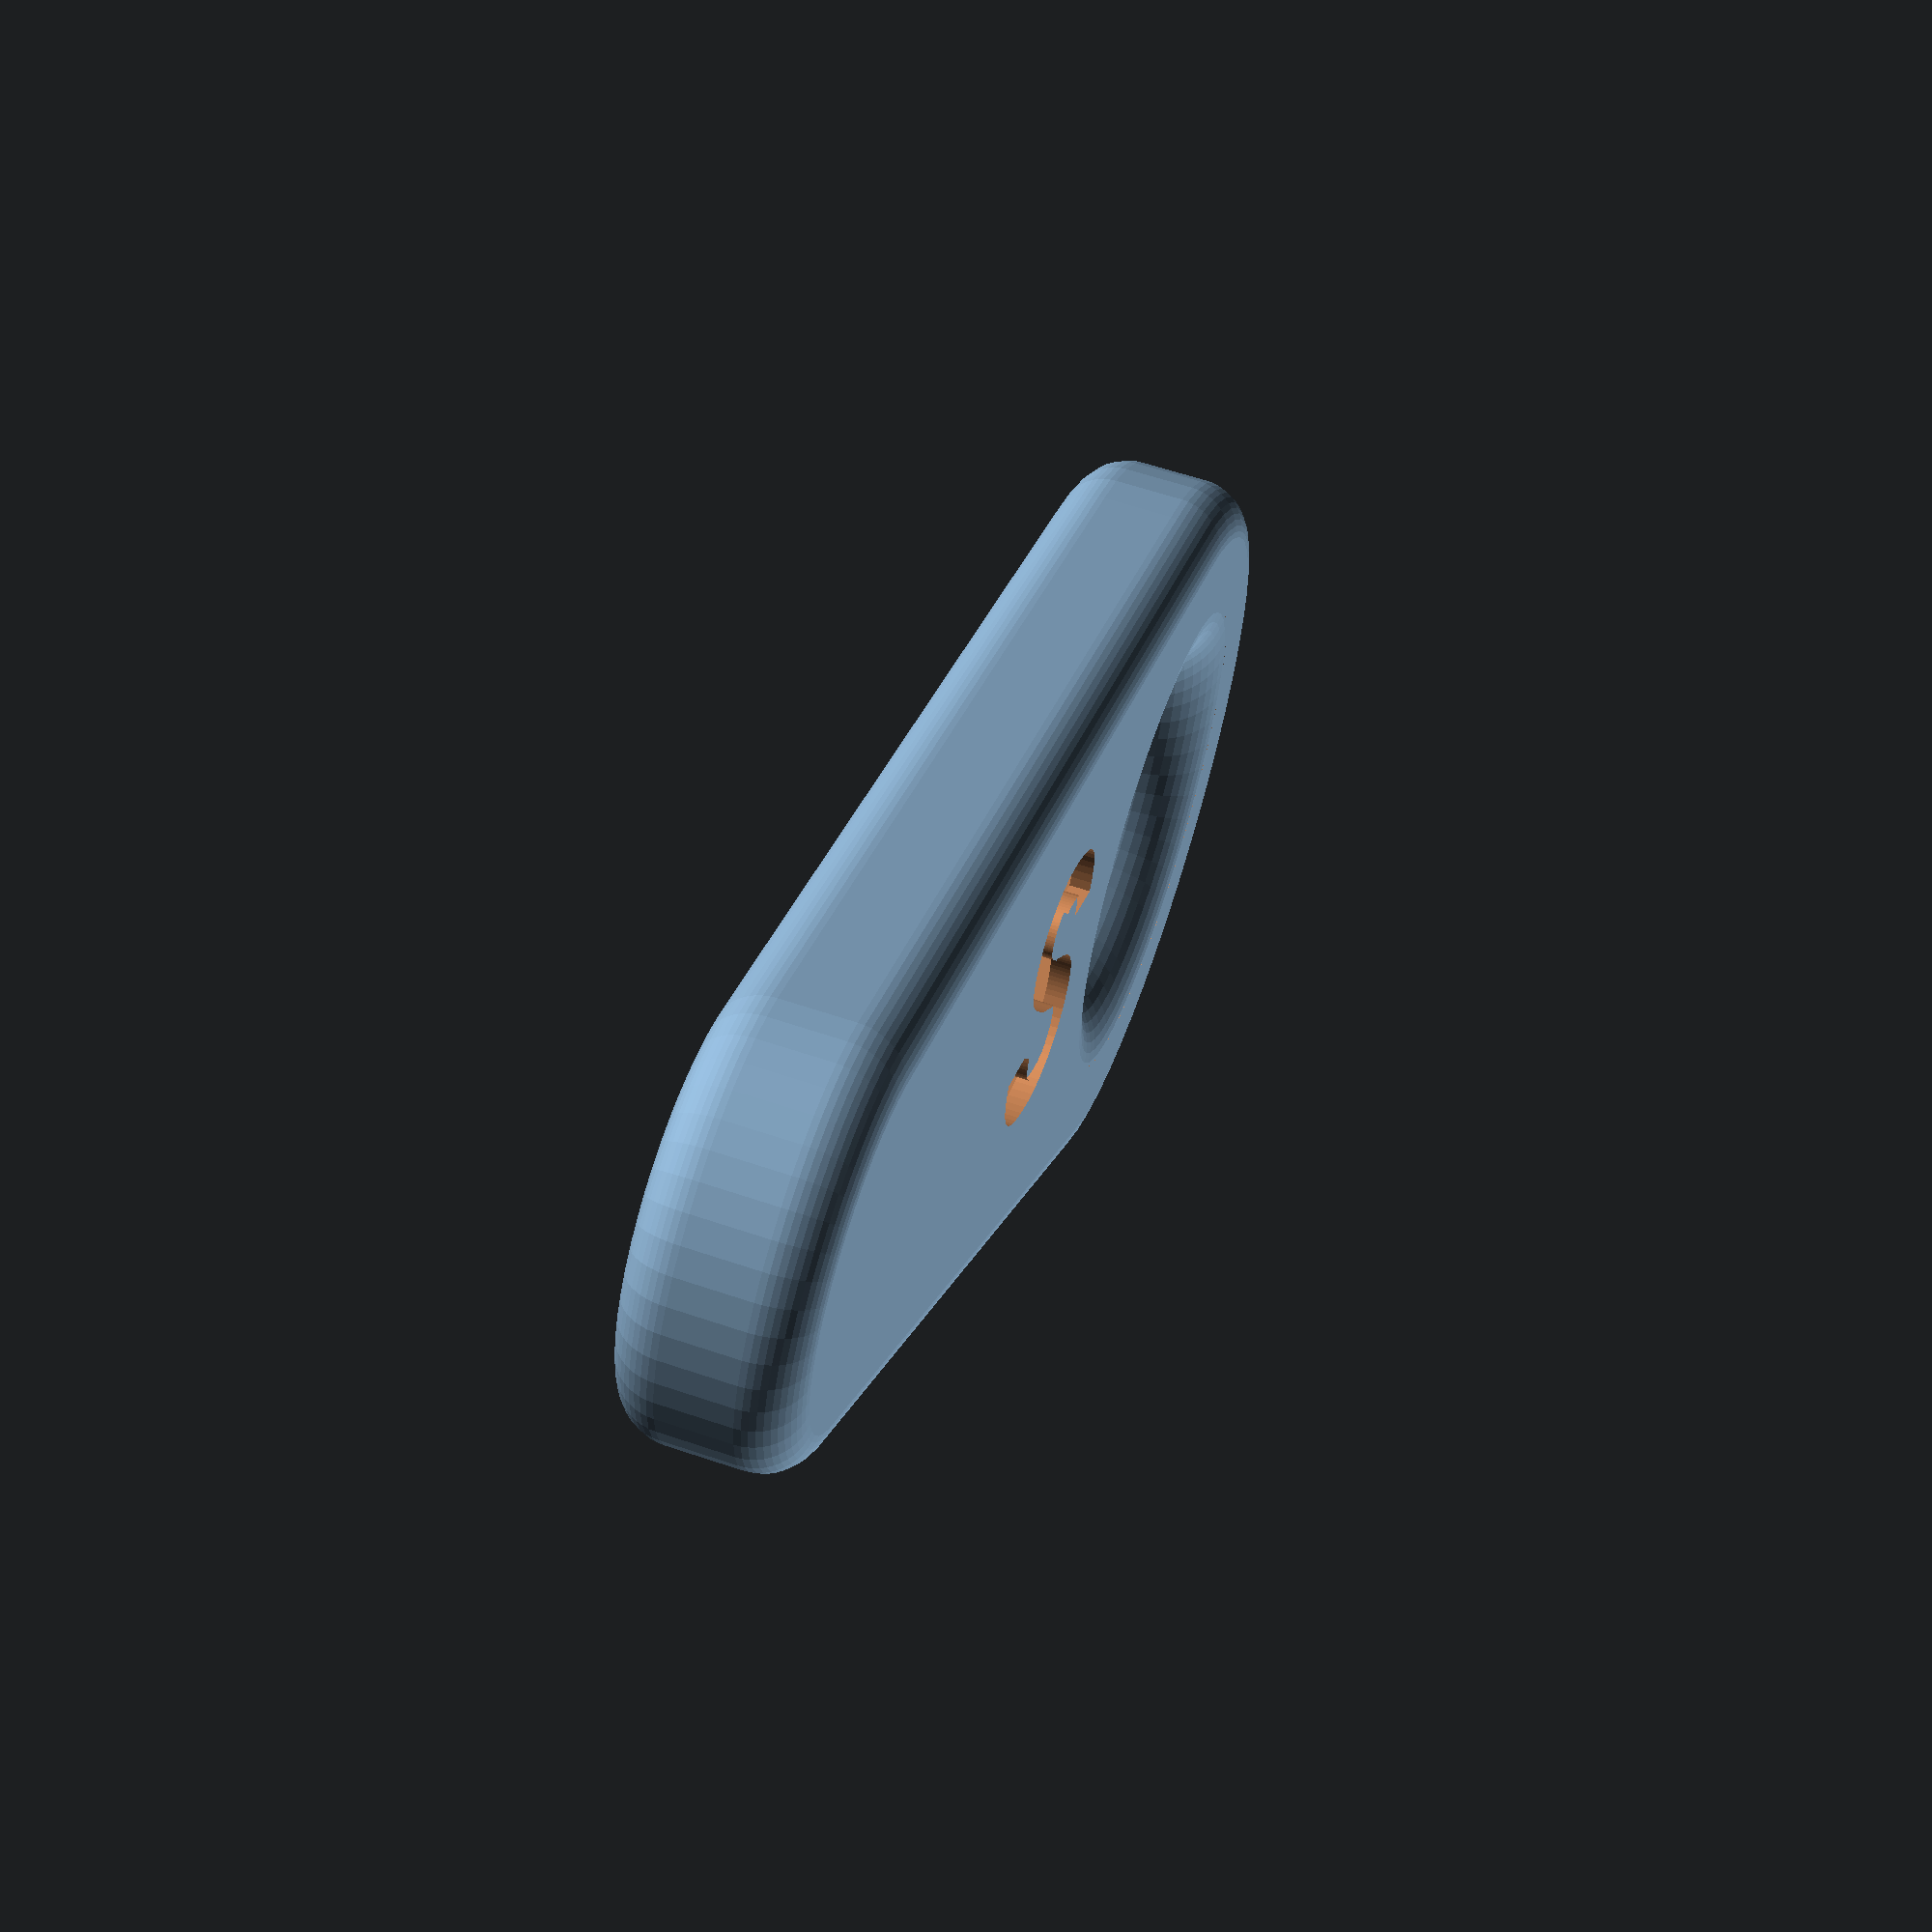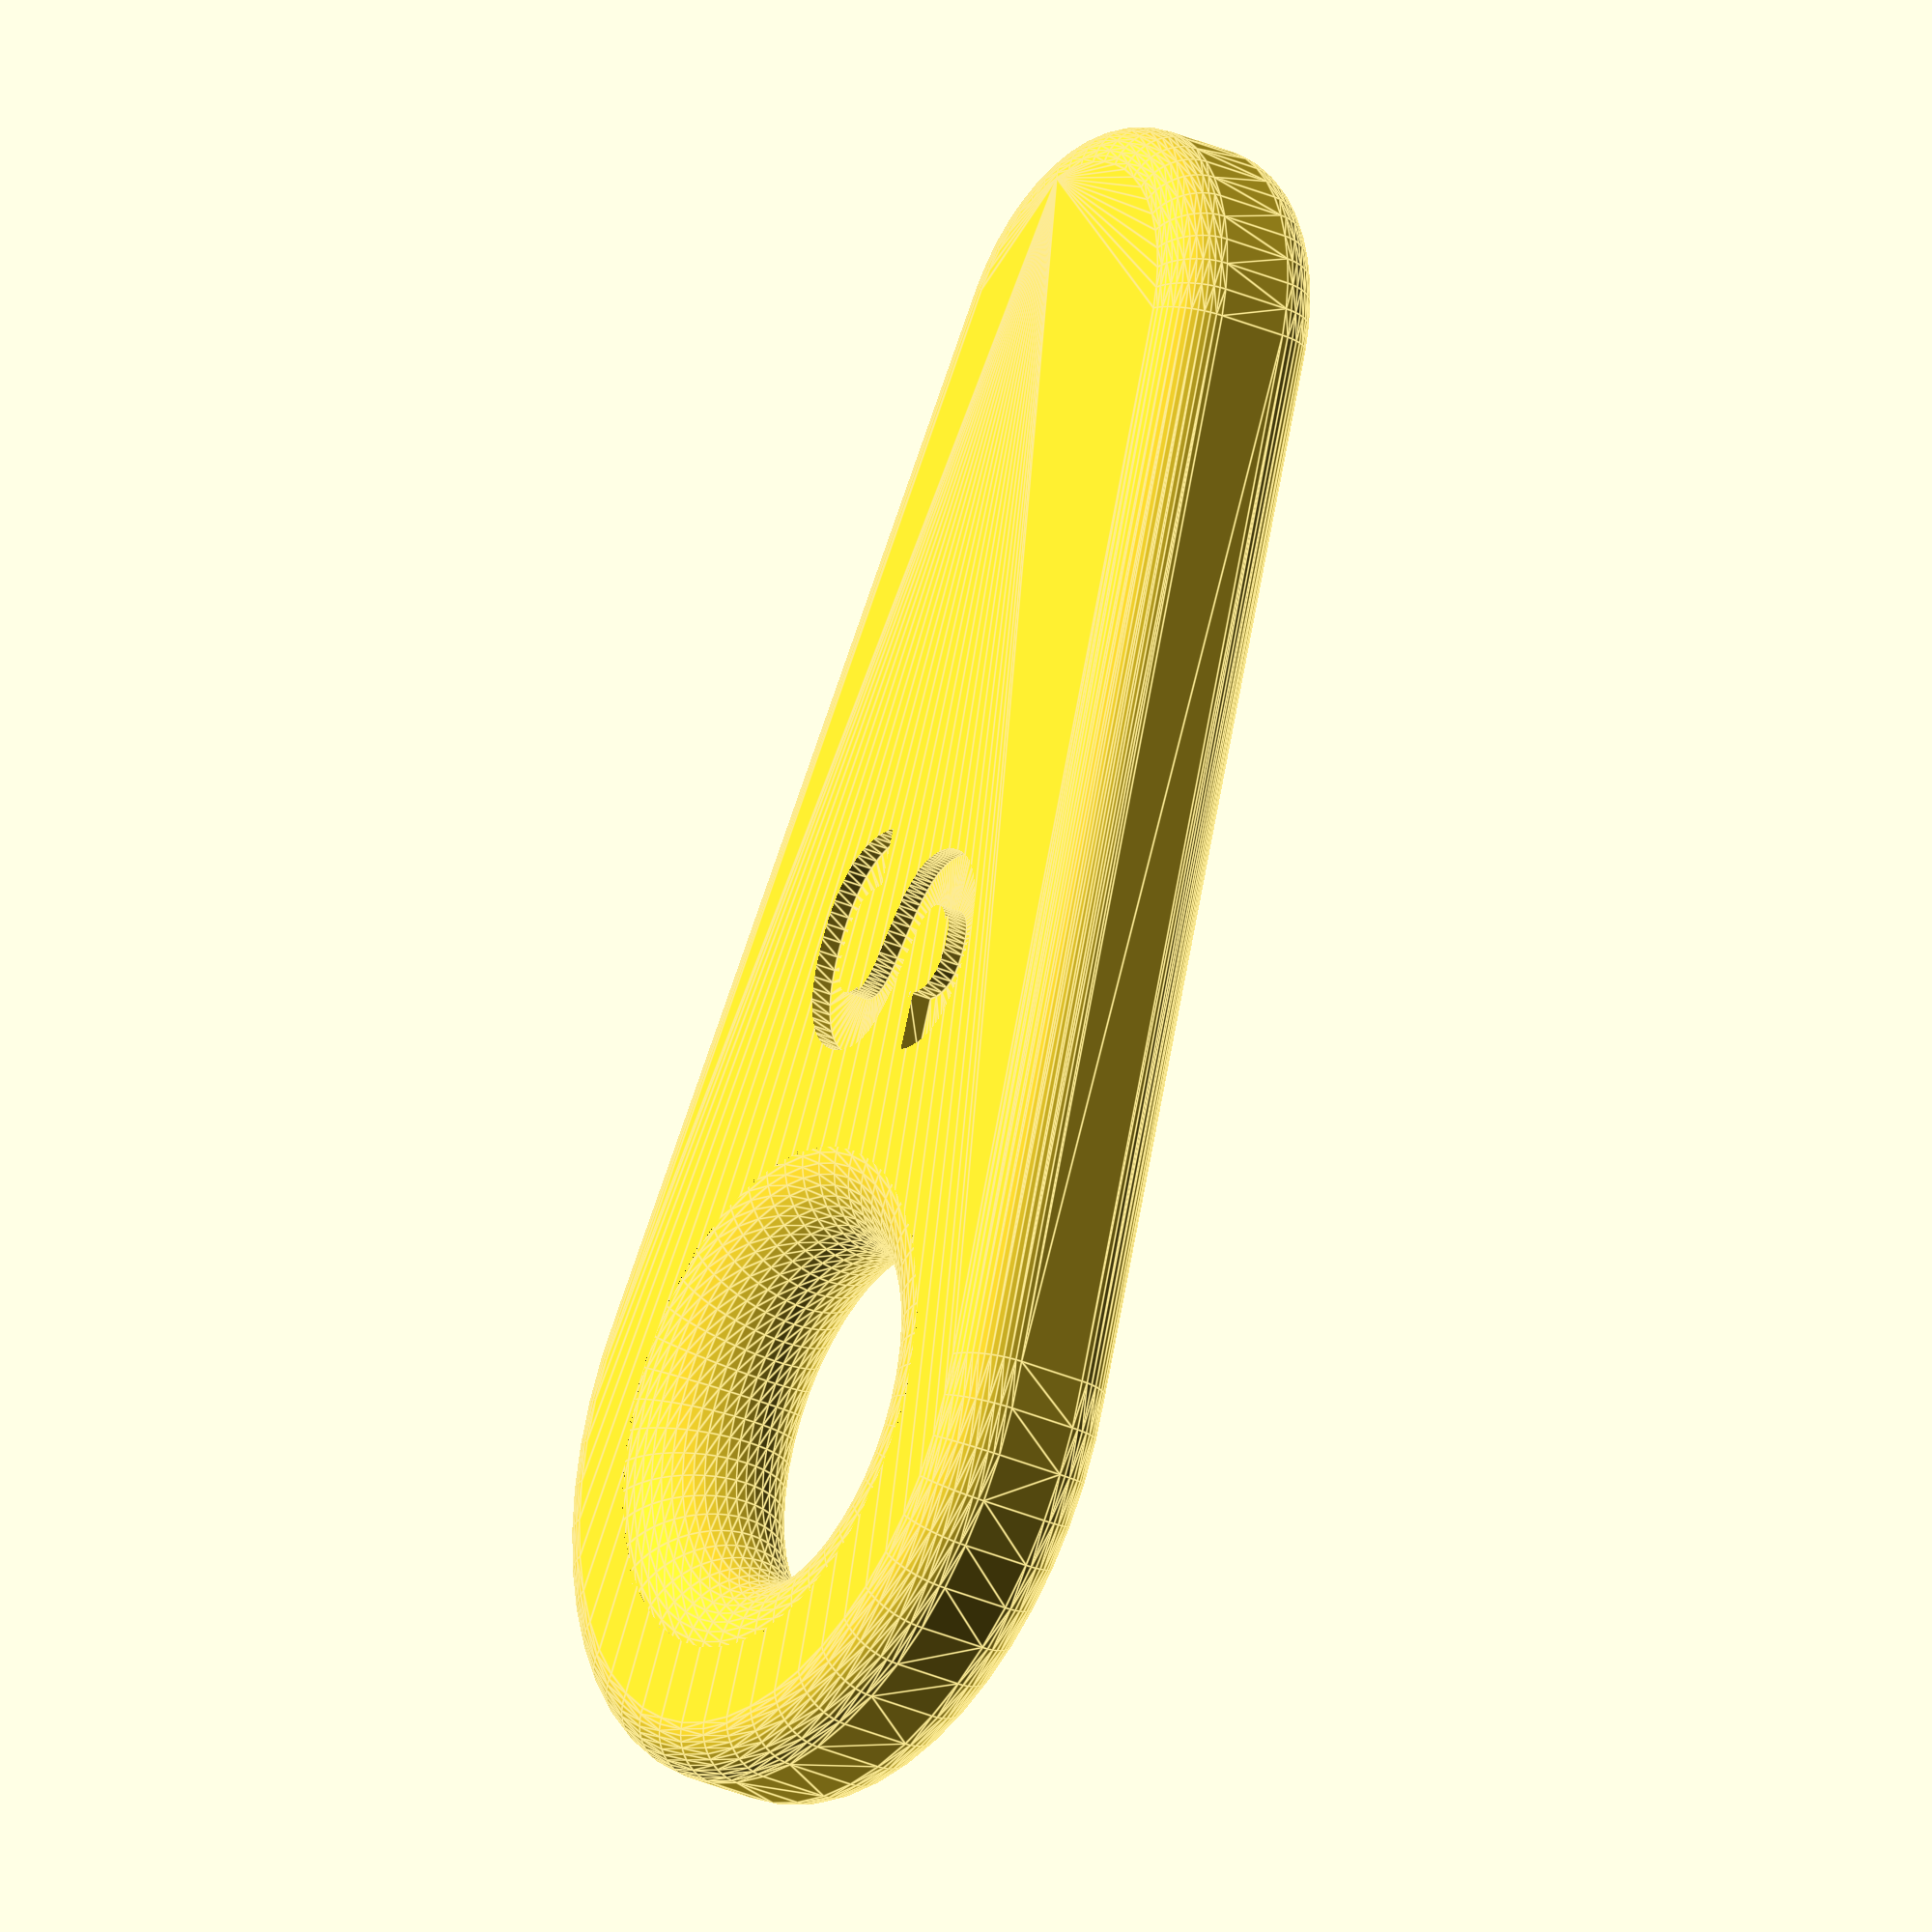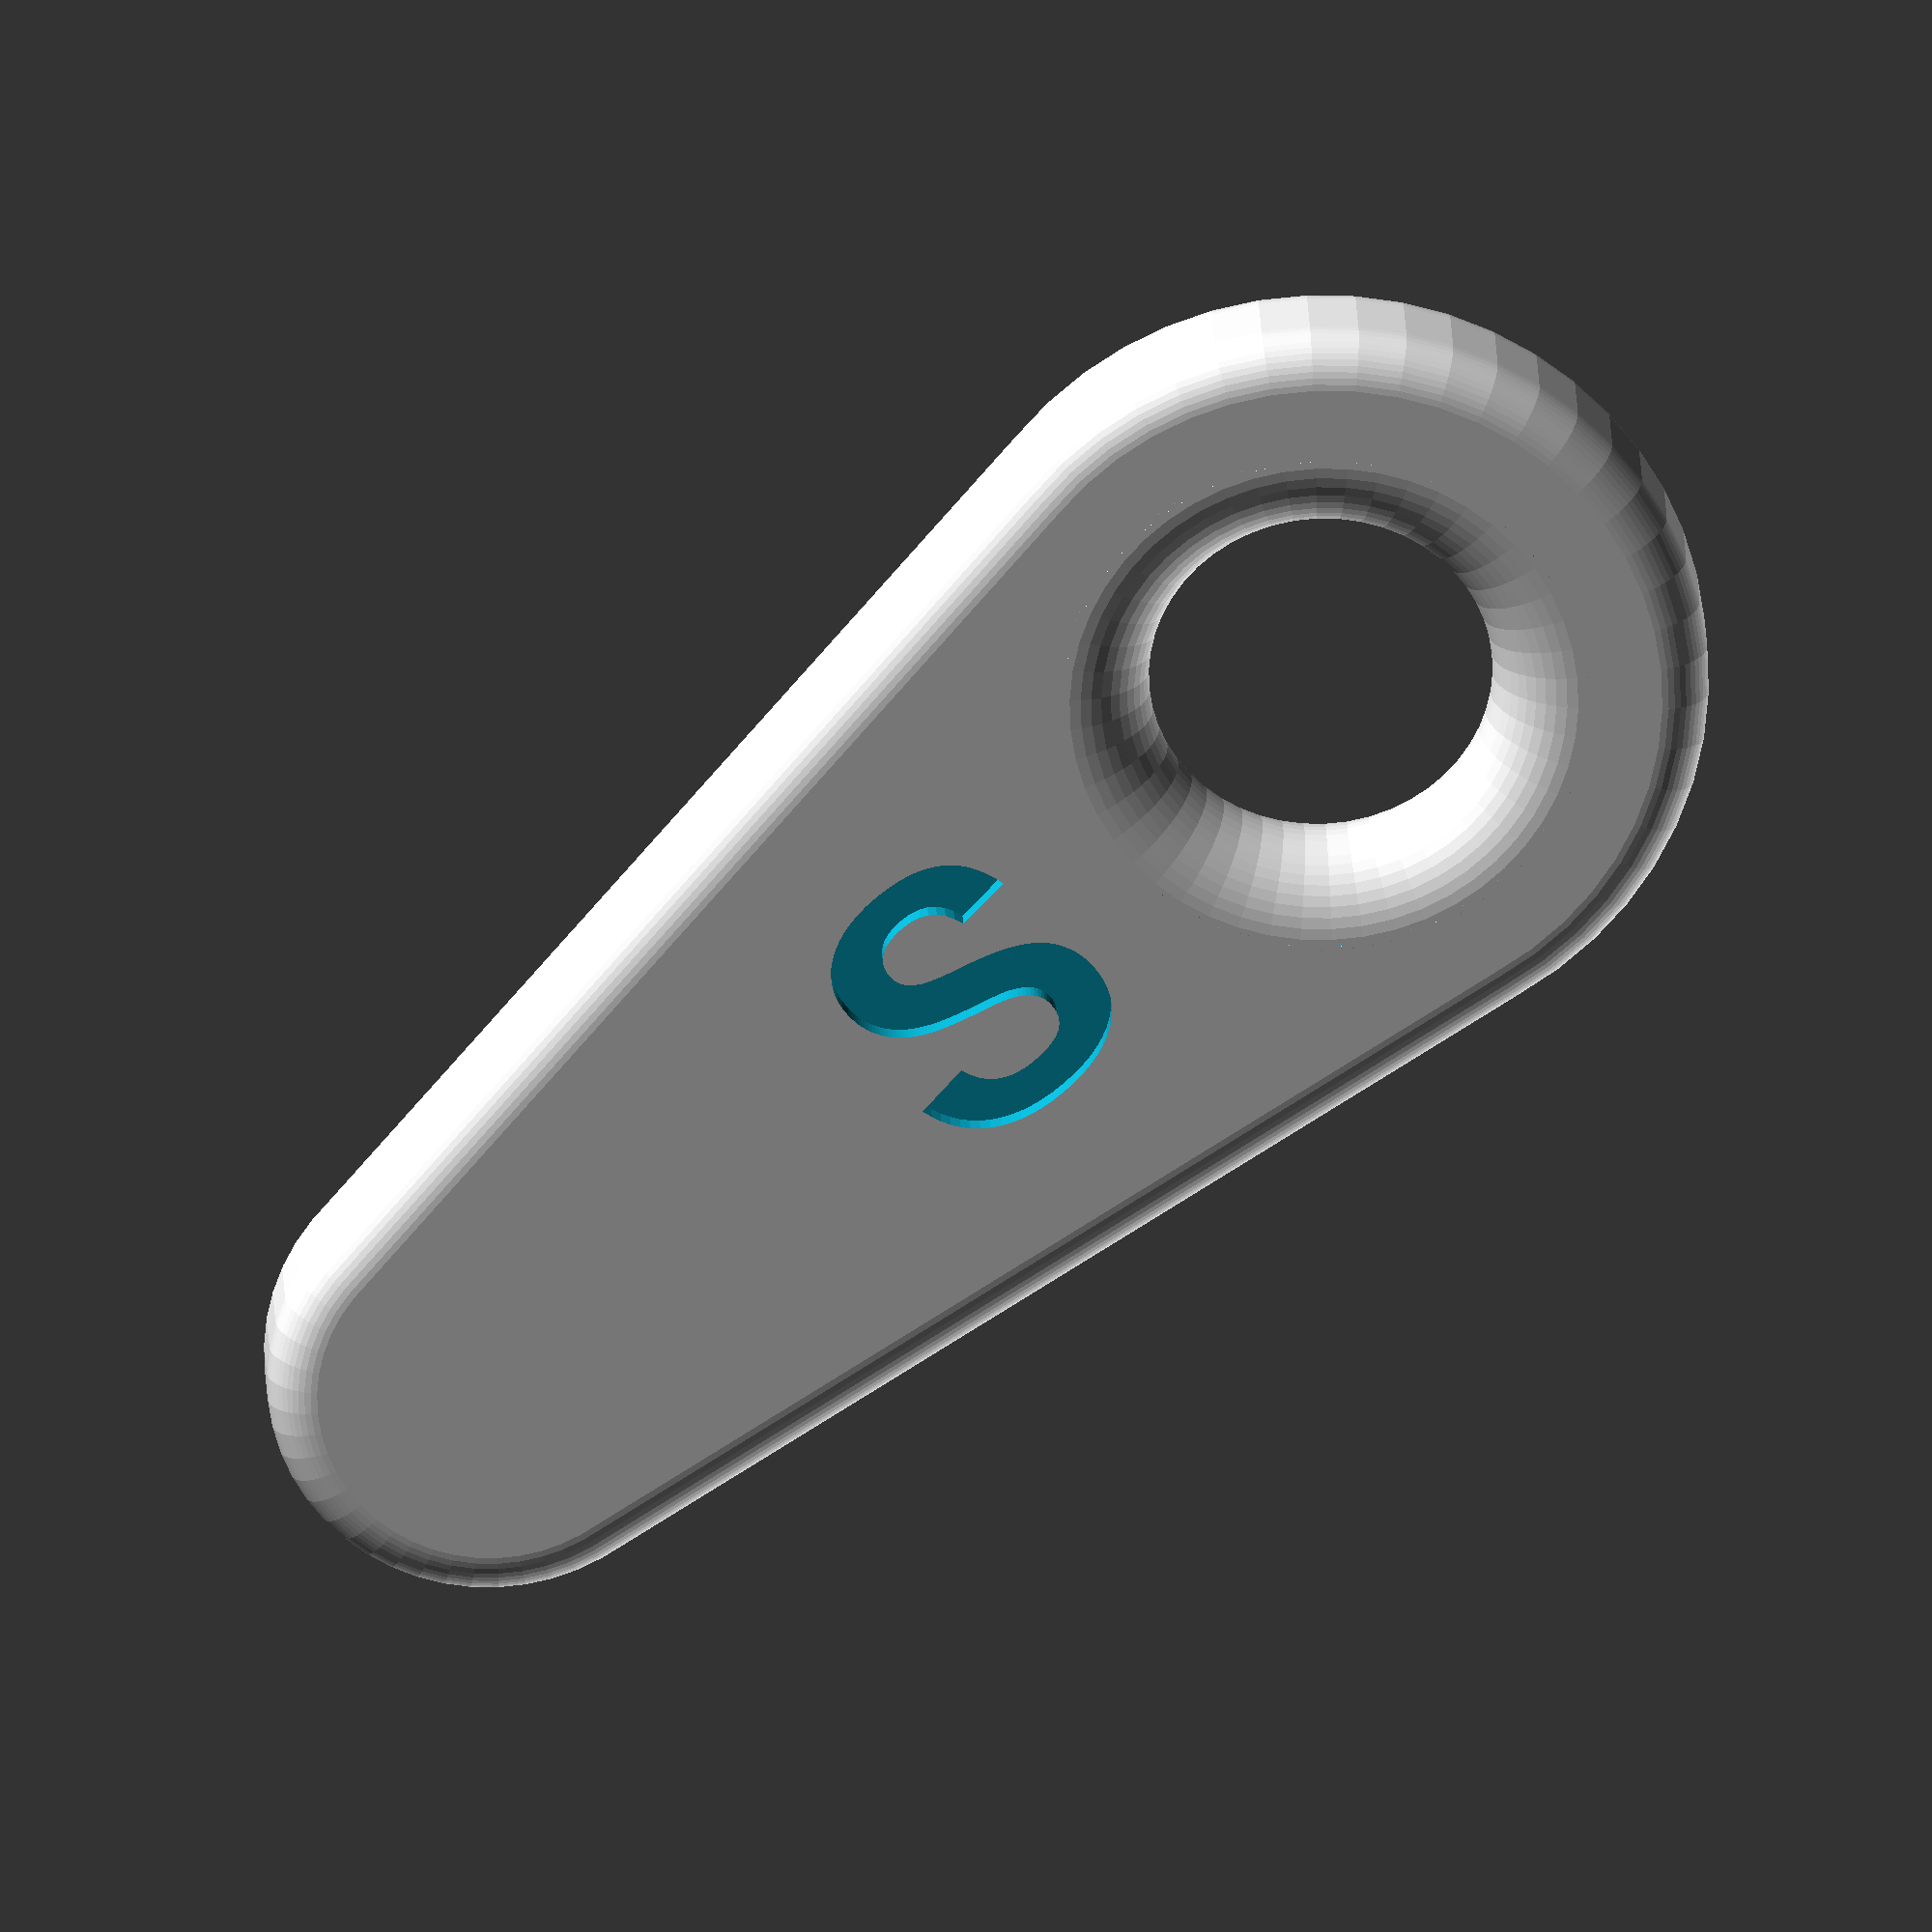
<openscad>
// Simple magnet holder by Knochi

/* [Dimensions] */
$fn=50;
magnetDia=8;
magnetThck=2.5;
magnetBrim=1.2;
holeDia=8;
holeBrim=5;
length=40;
spcng=0.2;


/* [Label] */
lblTopTxt="N";
lblBotTxt="S";
lblTopSize=7;
lblBotSize=7;
lblFont="Liberation Mono"; //["Liberation Mono", "Liberation Sans","Liberation Serif"]
lblStyle="Bold"; //["Bold","Italic","Regular"]
lblThck=0.5;

/* [Options] */
roundOuterEdges=true;
embeddMagnet=true;
//how much material to add on each side
embeddAddition=0.6;
//how much spacing to add in Z
embeddSpcng=0.2;
//split in to halfes for coloring
export="noSplit"; //["noSplit","Top","Bottom"]


/* [Hidden] */
magnetDisc=magnetDia+magnetBrim*2;
holeDisc=holeDia+holeBrim*2;
ovThck= embeddMagnet ? magnetThck+embeddAddition*2+embeddSpcng*2 : magnetThck;
ovWdth= max(magnetDisc,holeDisc);
outerRndRad=min(magnetBrim,holeBrim);
fontStyle=str(lblFont,":style=",lblStyle);
fudge=0.1;
echo(ovThck);

if (export=="noSplit")
  magnetKey();
else if (export=="Top")
  difference(){
    magnetKey();
    translate([0,0,-(ovThck/2+fudge)/2]) cube([length+fudge,ovWdth+fudge,ovThck/2+fudge],true);
  }
else if (export=="Bottom")
  difference(){
    magnetKey();
    translate([0,0,(ovThck/2+fudge)/2]) cube([length+fudge,ovWdth+fudge,ovThck/2+fudge],true);
  }


echo(outerRndRad);

module magnetKey(){
  
    difference(){
      //body
      hull(){
        translate([-(length-magnetDisc)/2,0,0]) 
          if (roundOuterEdges) roundedDisc(magnetDisc,ovThck,outerRndRad);
          else cylinder(d=magnetDisc,h=ovThck,center=true);
          
        translate([(length-holeDisc)/2,0,0]){
          if (roundOuterEdges) roundedDisc(holeDisc,ovThck,outerRndRad);
          else cylinder(d=holeDisc,h=ovThck,center=true);
          }
      }
      //magnet hole
      translate([-(length-magnetDisc)/2,0,0]) 
          cylinder(d=magnetDia+embeddSpcng*2,h=magnetThck+fudge,center=true);
      
      //hole
        translate([(length-holeDisc)/2,0,0]) 
          cylinder(d=holeDia+ovThck,h=ovThck+fudge,center=true);
      
      //text
      translate([0,0,ovThck/2-lblThck]) linear_extrude(lblThck+fudge) 
        text(lblTopTxt,size=lblTopSize,valign="center",halign="center",font=fontStyle);
      translate([0,0,-ovThck/2-fudge]) linear_extrude(lblThck+fudge) 
        mirror([0,1]) text(lblBotTxt,size=lblBotSize,valign="center",halign="center",font=fontStyle);
    }
    
  //round inner edge of hole
  translate([(length-holeDisc)/2,0,0])
    intersection(){
      rotate_extrude() 
        translate([(holeDia+ovThck)/2,0])
          circle(d=ovThck);
      cylinder(d=holeDia+ovThck+fudge,h=ovThck+fudge,center=true);
    }
}

*roundedDisc(holeDisc,ovThck,1);
module roundedDisc(dia,thick,rad){
  
  hull() for (m=[0,1]){
    mirror([0,0,m]) translate([0,0,thick/2-rad]) 
      halfDisc();
  }
  module halfDisc(){
    rotate_extrude() 
      translate([dia/2-rad,0]) 
        intersection(){
          circle(rad);
          square(rad);
        }
  }
}
</openscad>
<views>
elev=298.6 azim=141.1 roll=109.0 proj=p view=wireframe
elev=208.7 azim=242.5 roll=304.3 proj=o view=edges
elev=157.8 azim=41.4 roll=2.2 proj=o view=wireframe
</views>
